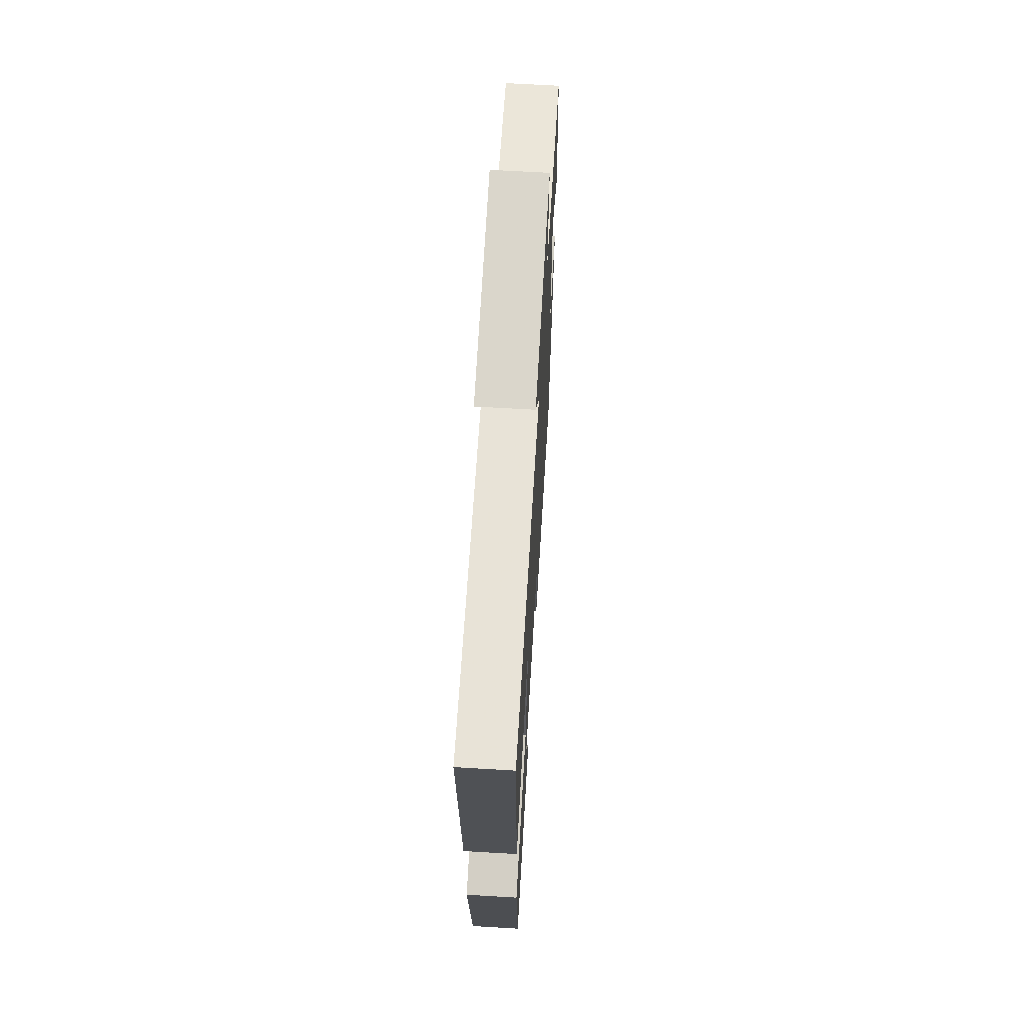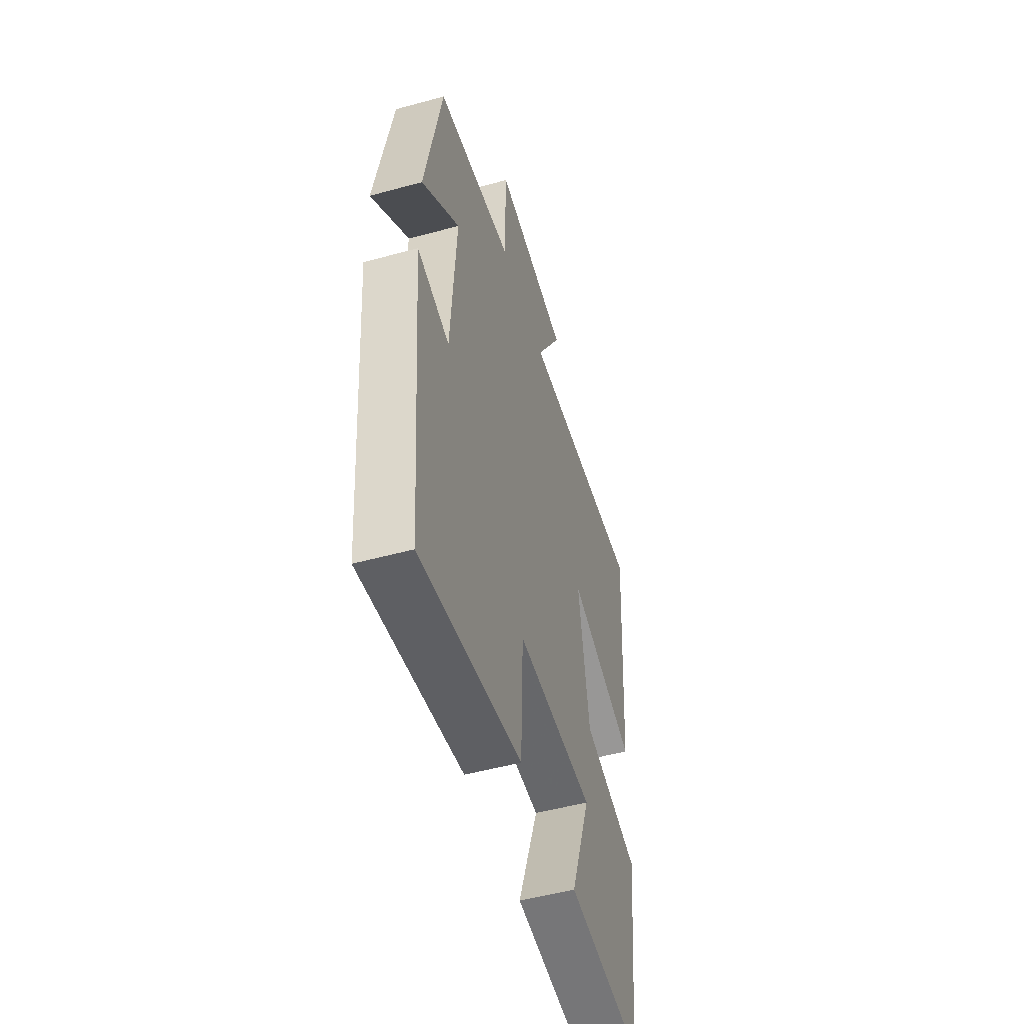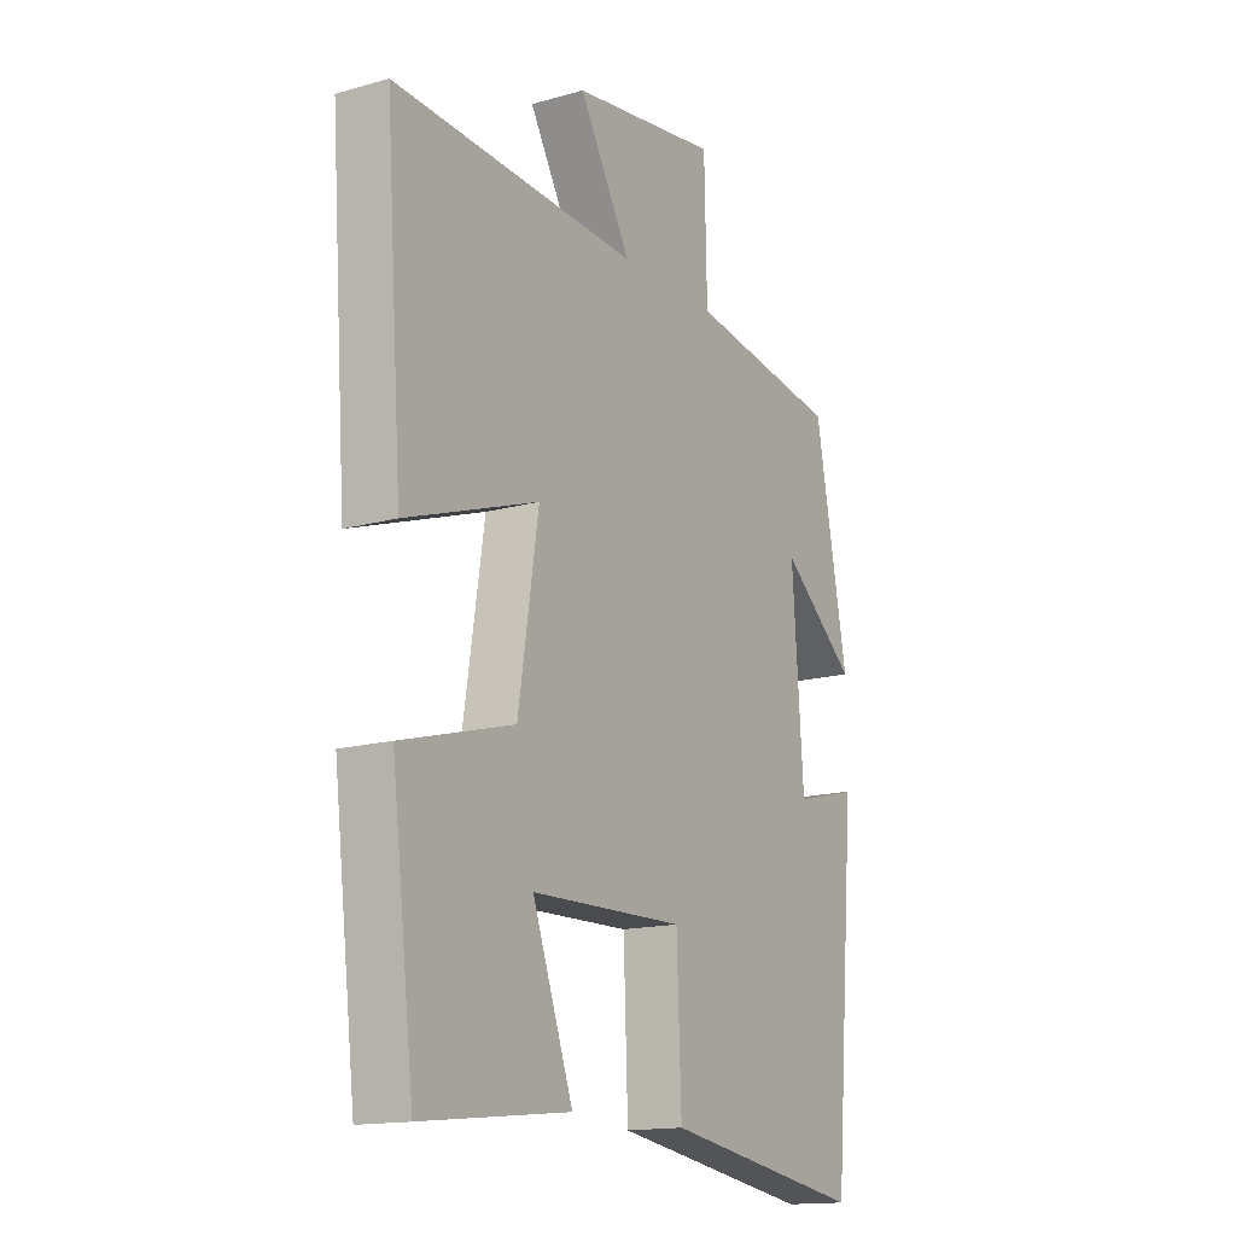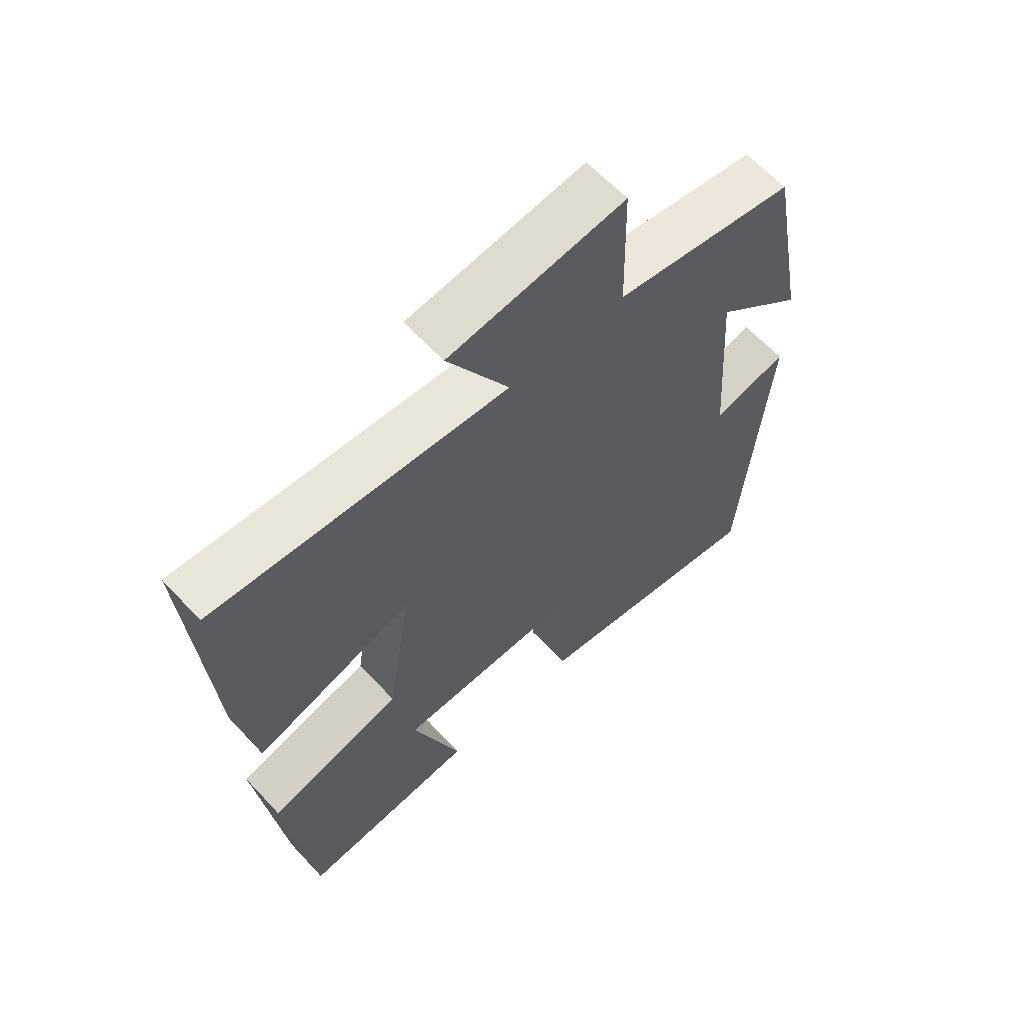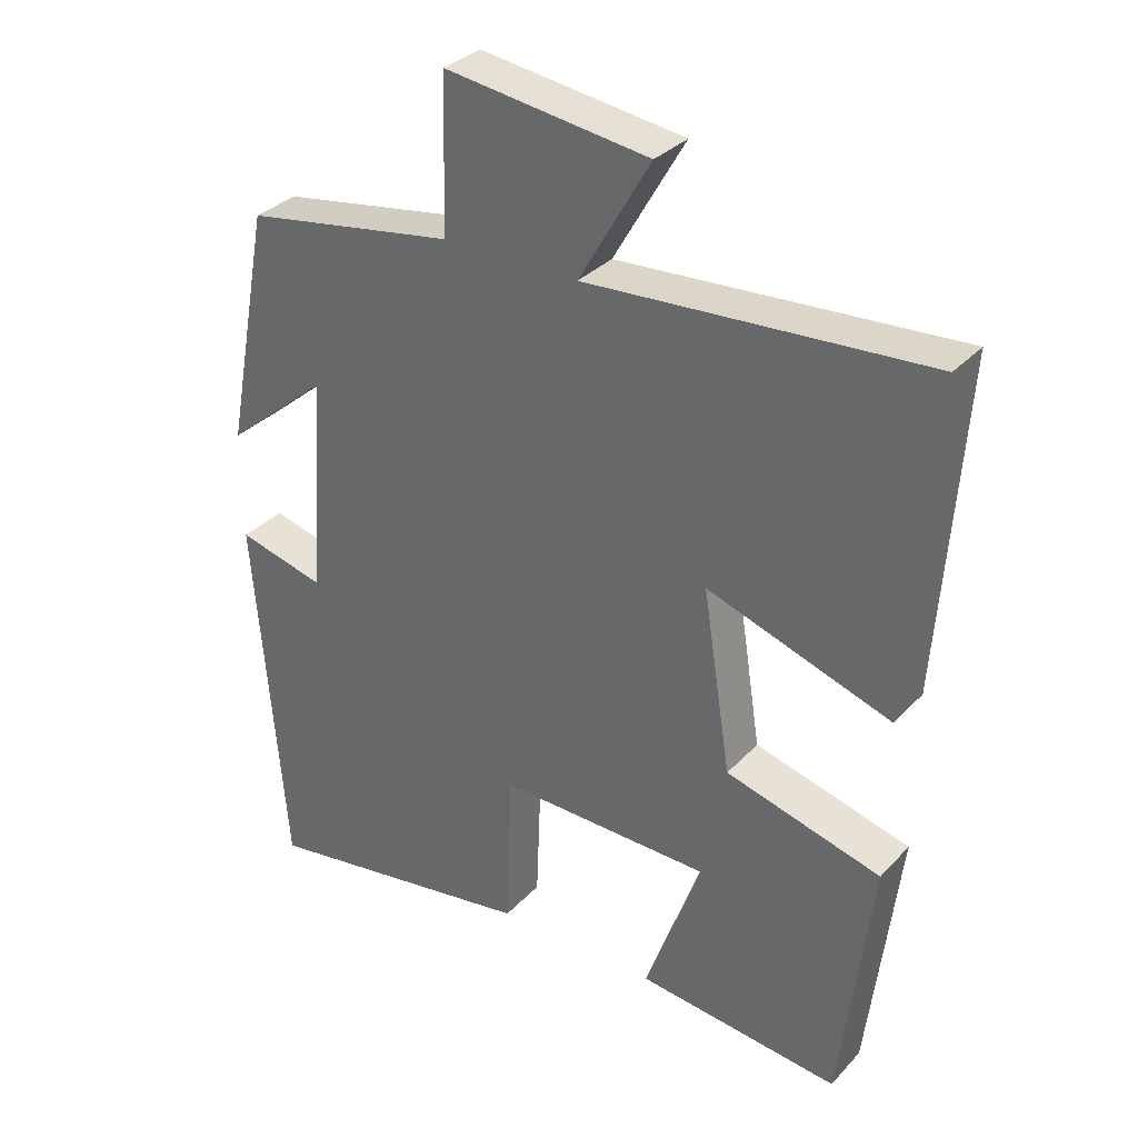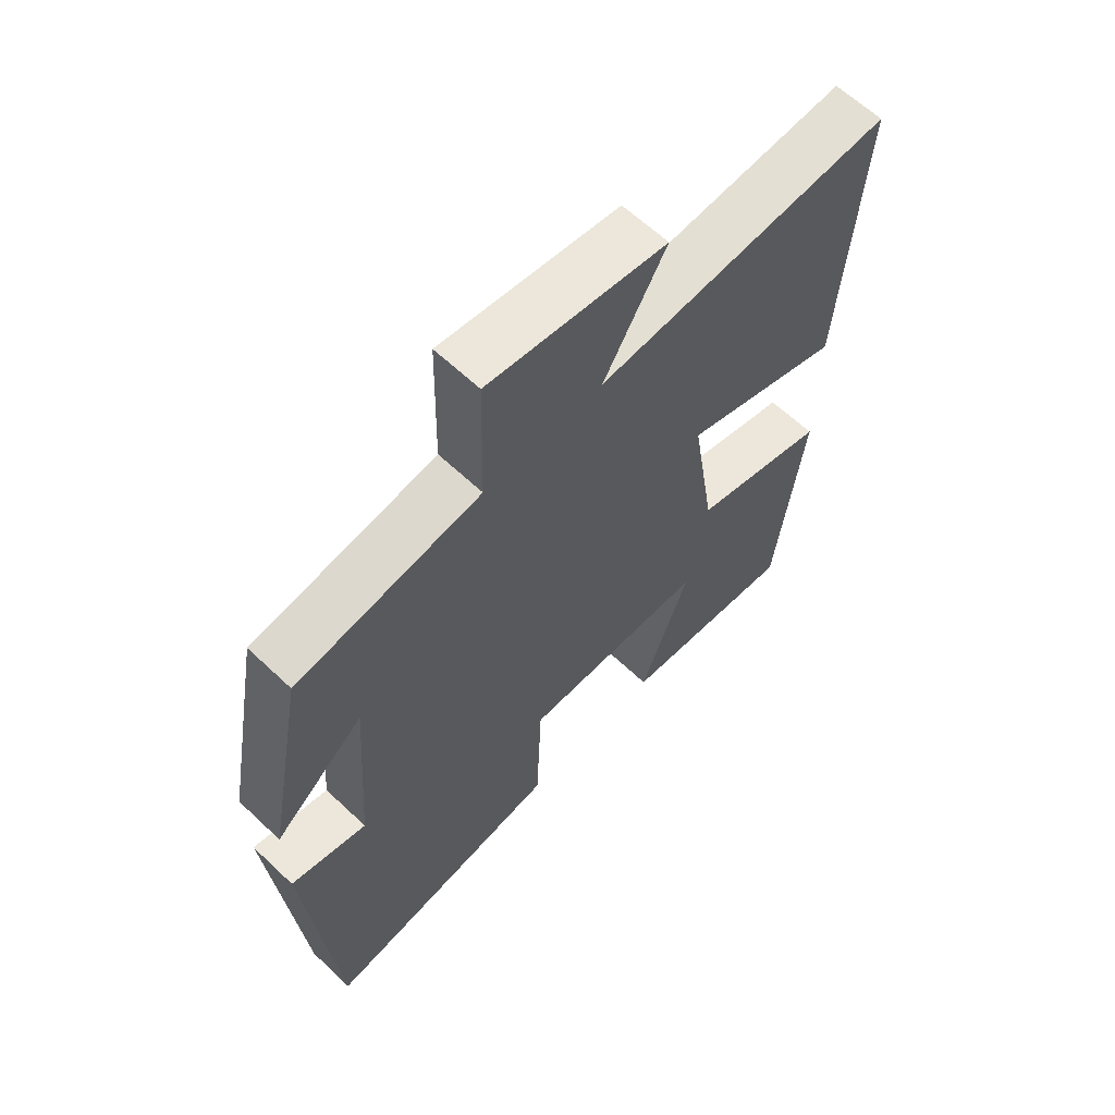
<metadata>
{"format":"obj","ext":"obj","renderer":"f3d","projection":"perspective","resolution":1024,"background":"white","views":[{"elev":66.1,"azim":-86.6,"up":"+Z"},{"elev":-51.2,"azim":106.6,"up":"+Z"},{"elev":-15.2,"azim":-58.9,"up":"+Z"},{"elev":62.4,"azim":-42.8,"up":"+Z"},{"elev":32.6,"azim":-144.7,"up":"+Z"},{"elev":62.9,"azim":133.7,"up":"+Z"}]}
</metadata>
<code>
v 0.436 0.07 0.452
v 0.5 0.07 0.115
v 0.354 0.07 0.237
v 0.376 0.07 -0.073
v 0.5 0.07 -0.041
v 0.457 0.07 -0.563
v 0.063 0.07 -0.5
v 0.054 0.07 -0.273
v -0.246 0.07 -0.279
v -0.167 0.07 -0.5
v -0.456 0.07 -0.531
v -0.5 0.07 -0.166
v -0.28 0.07 -0.106
v -0.24 0.07 0.15
v -0.5 0.07 0.062
v -0.533 0.07 0.53
v -0.053 0.07 0.5
v -0.154 0.07 0.675
v 0.134 0.07 0.715
v 0.139 0.07 0.5
v 0.436 0 0.452
v 0.5 0 0.115
v 0.354 0 0.237
v 0.376 0 -0.073
v 0.5 0 -0.041
v 0.457 0 -0.563
v 0.063 0 -0.5
v 0.054 0 -0.273
v -0.246 0 -0.279
v -0.167 0 -0.5
v -0.456 0 -0.531
v -0.5 0 -0.166
v -0.28 0 -0.106
v -0.24 0 0.15
v -0.5 0 0.062
v -0.533 0 0.53
v -0.053 0 0.5
v -0.154 0 0.675
v 0.134 0 0.715
v 0.139 0 0.5
f 17 18 19 20
f 17 20 1
f 14 15 16 17
f 13 14 17 1
f 11 12 13
f 9 10 11
f 9 11 13
f 8 9 13 1
f 4 5 6 7
f 3 4 7 8
f 1 2 3
f 1 3 8
f 40 39 38 37
f 21 40 37
f 37 36 35 34
f 21 37 34 33
f 33 32 31
f 31 30 29
f 33 31 29
f 21 33 29 28
f 27 26 25 24
f 28 27 24 23
f 23 22 21
f 28 23 21
f 1 21 22 2
f 2 22 23 3
f 3 23 24 4
f 4 24 25 5
f 5 25 26 6
f 6 26 27 7
f 7 27 28 8
f 8 28 29 9
f 9 29 30 10
f 10 30 31 11
f 11 31 32 12
f 12 32 33 13
f 13 33 34 14
f 14 34 35 15
f 15 35 36 16
f 16 36 37 17
f 17 37 38 18
f 18 38 39 19
f 19 39 40 20
f 20 40 21 1

</code>
